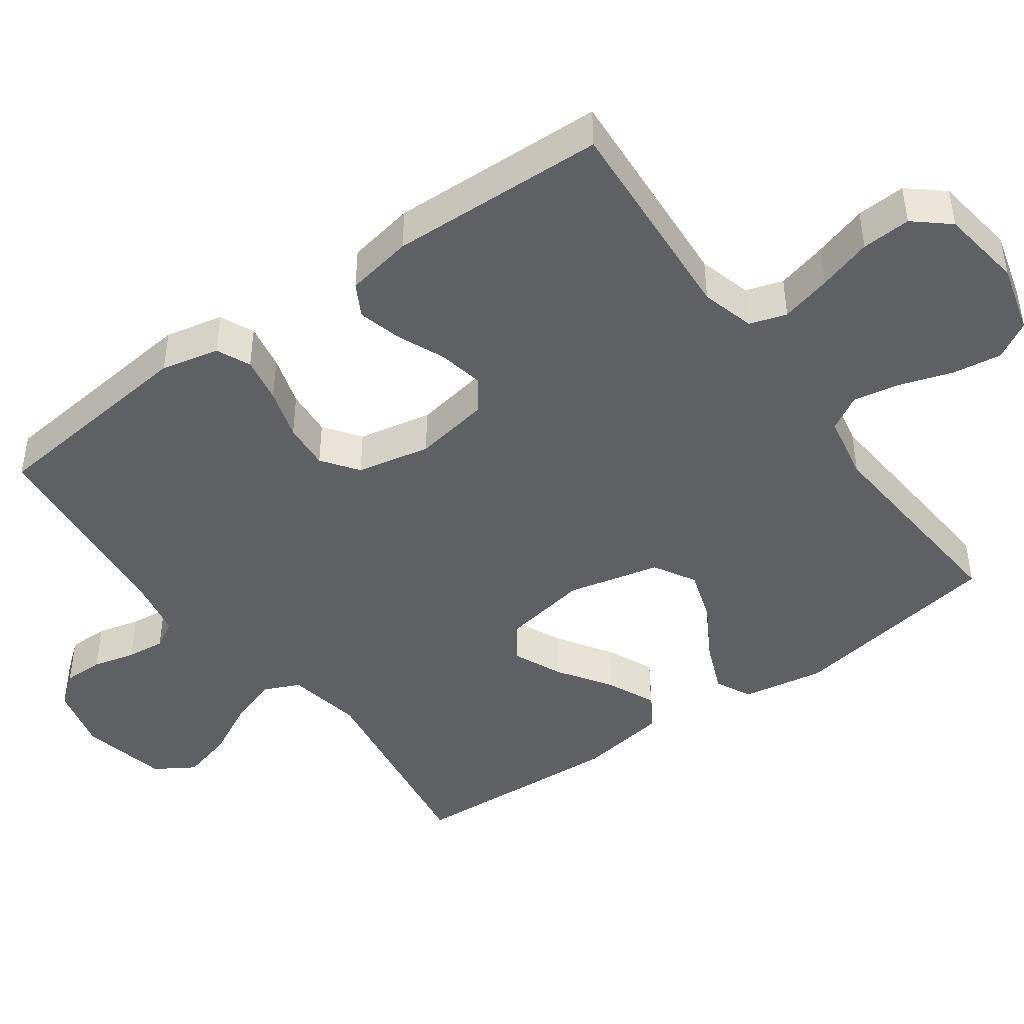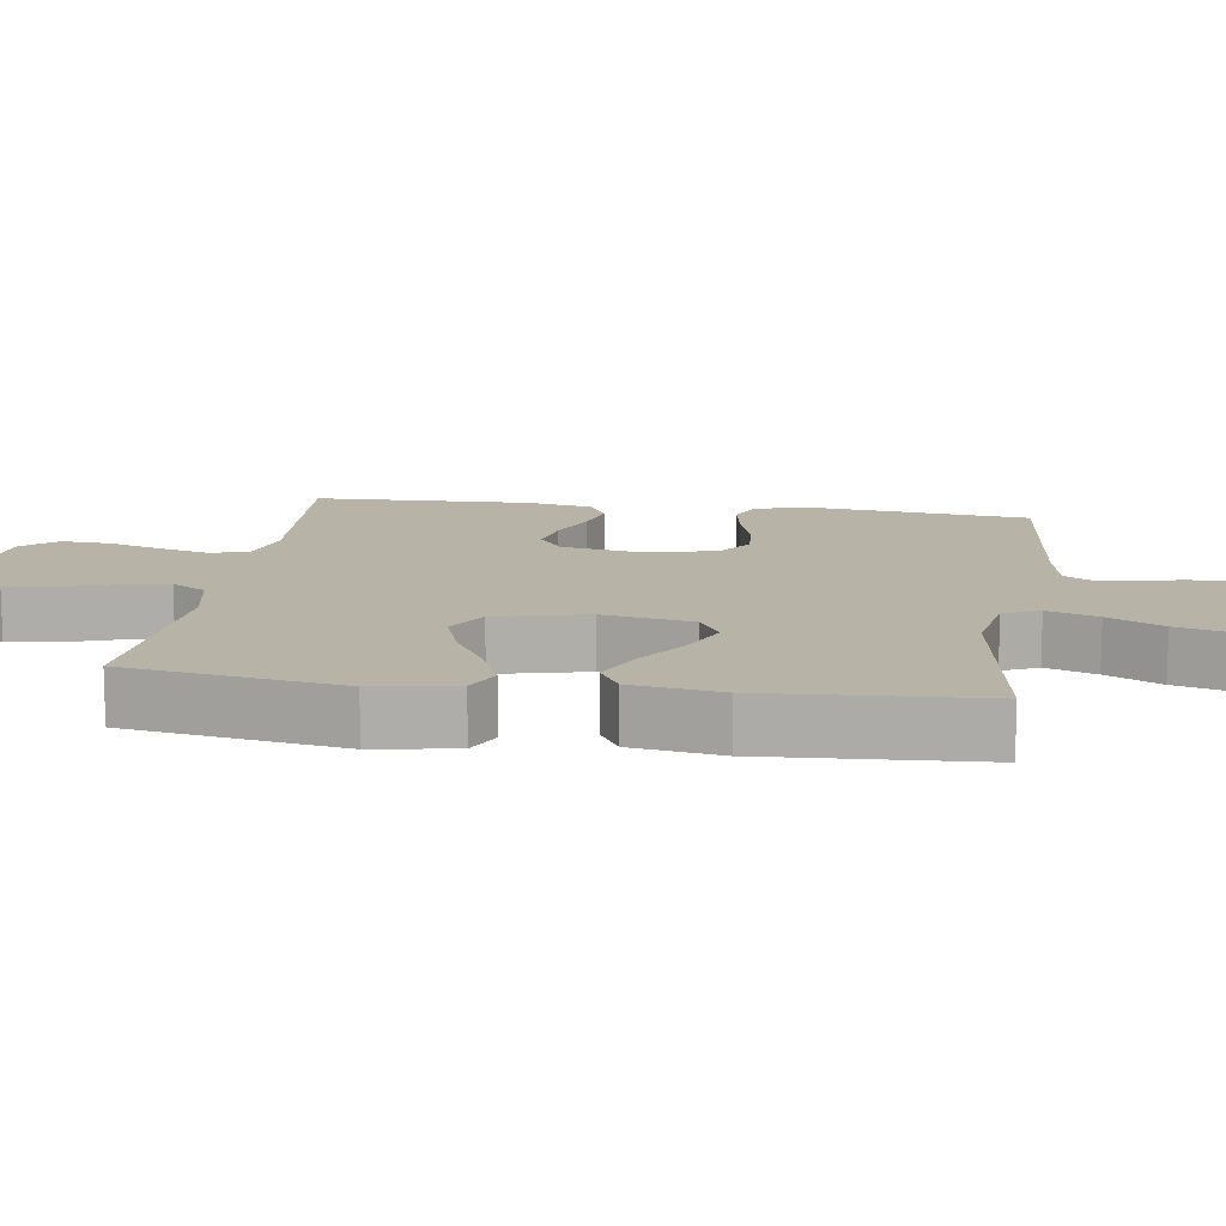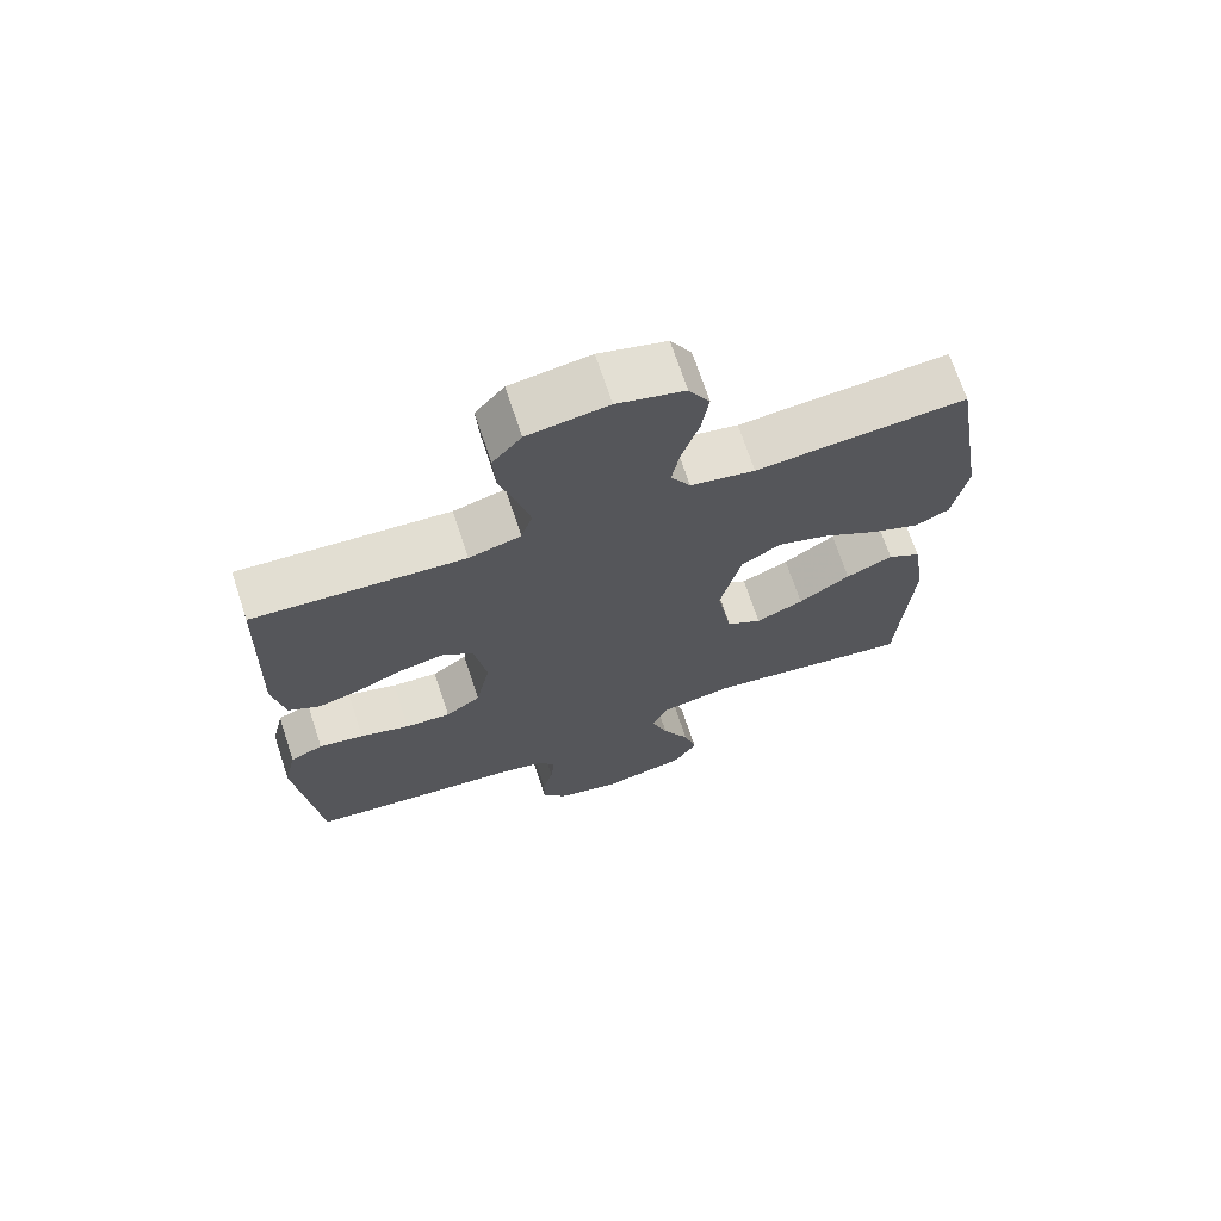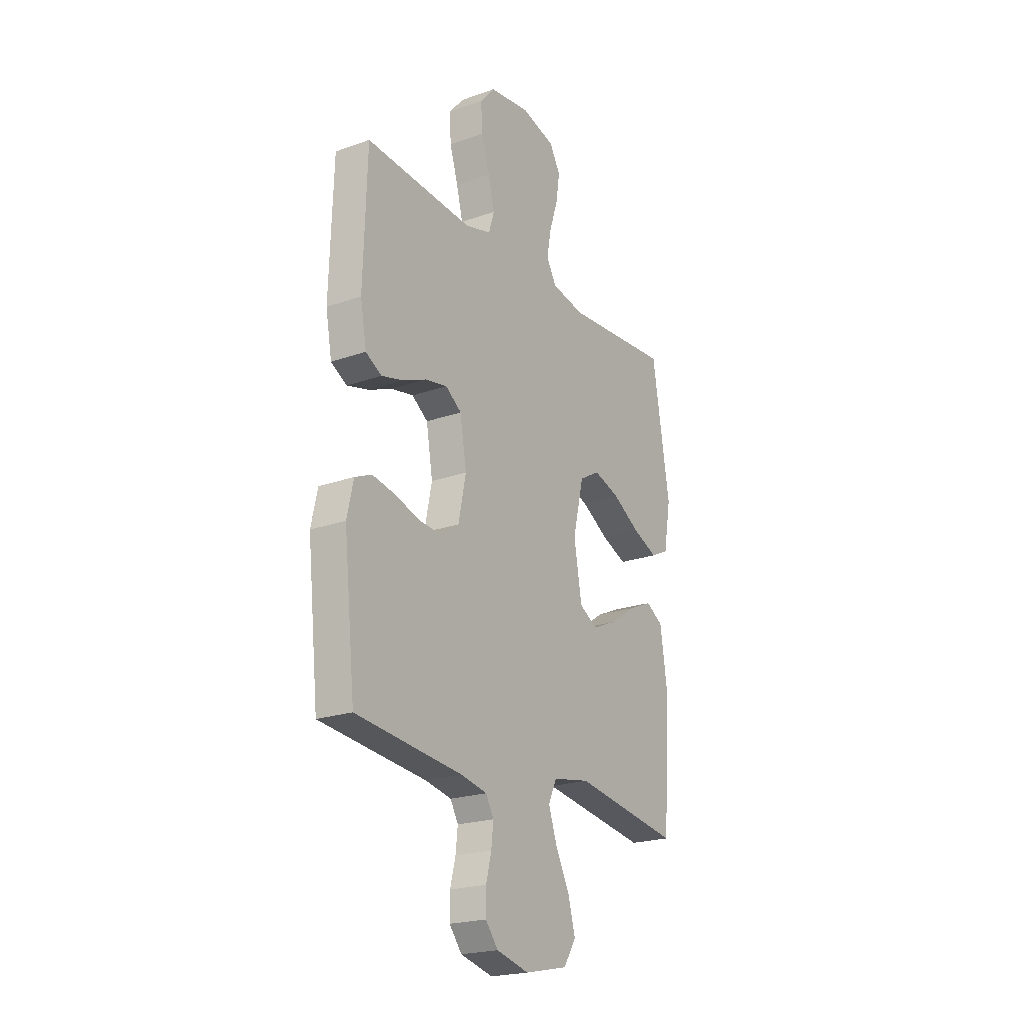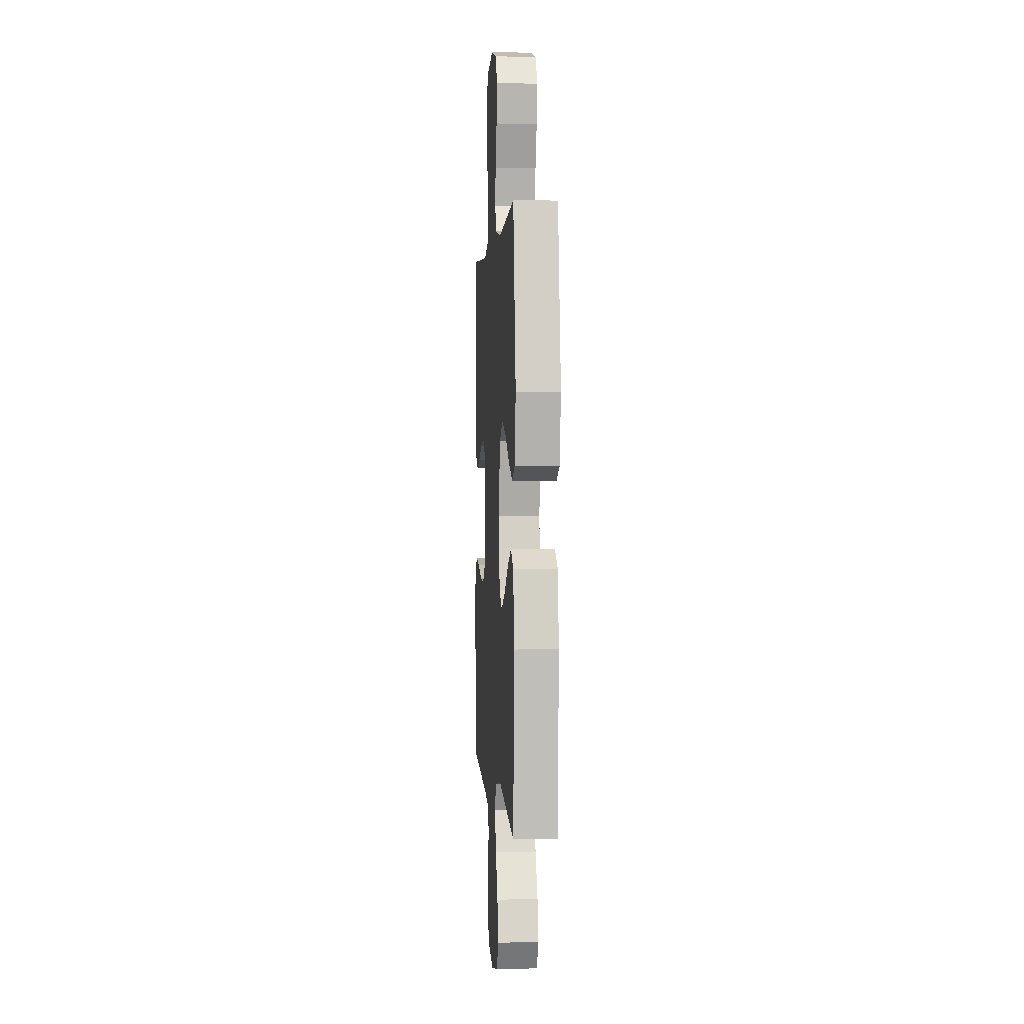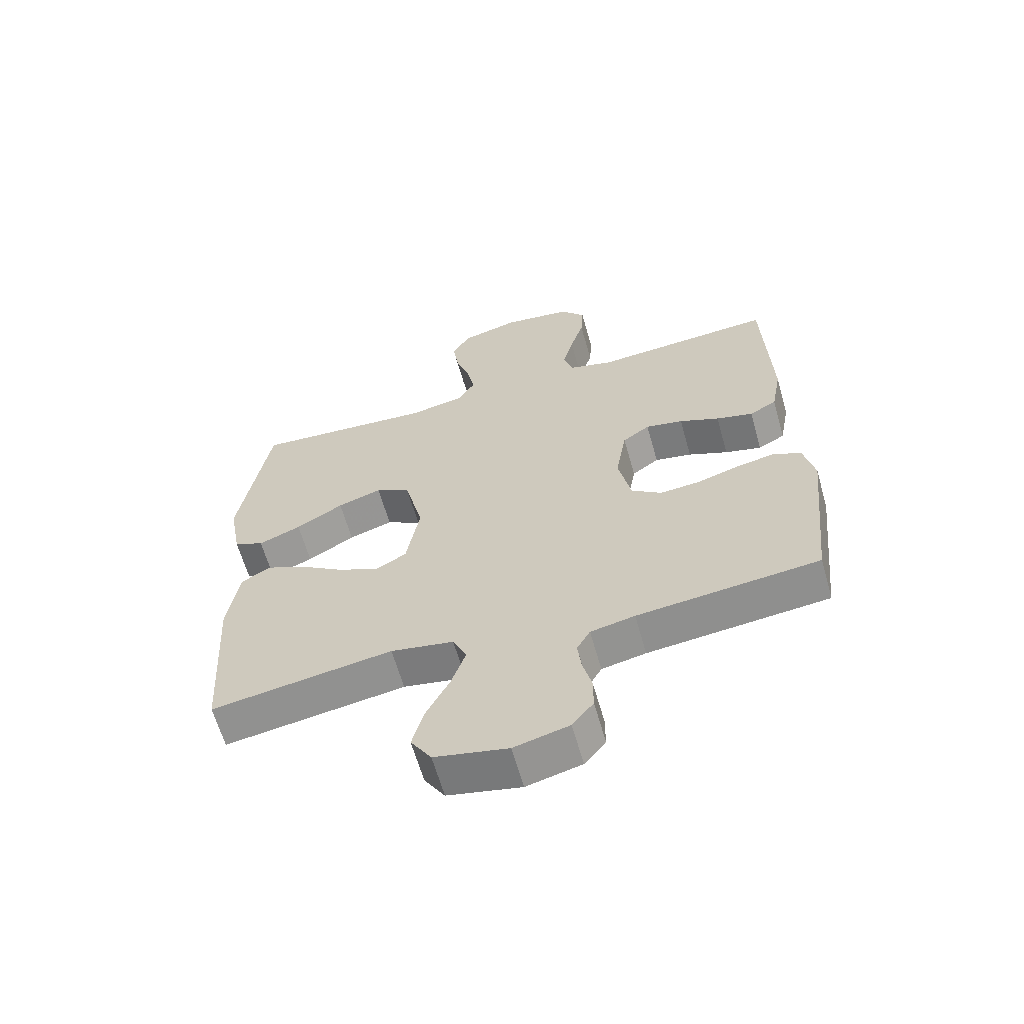
<metadata>
{"format":"obj","ext":"obj","renderer":"f3d","projection":"perspective","resolution":1024,"background":"white","views":[{"elev":-44.7,"azim":-54.1,"up":"+Y"},{"elev":12.9,"azim":98.3,"up":"+Y"},{"elev":70.1,"azim":-18.3,"up":"+Z"},{"elev":-21.6,"azim":-57.9,"up":"+Z"},{"elev":1.2,"azim":85.7,"up":"+Z"},{"elev":-63.1,"azim":-164.2,"up":"+Z"}]}
</metadata>
<code>
v -0.5 0.07 -0.5
v -0.532 0.07 -0.2
v -0.514 0.07 -0.12
v -0.467 0.07 -0.099
v -0.403 0.07 -0.111
v -0.332 0.07 -0.133
v -0.267 0.07 -0.138
v -0.217 0.07 -0.102
v -0.196 0.07 0
v -0.214 0.07 0.106
v -0.259 0.07 0.138
v -0.321 0.07 0.126
v -0.387 0.07 0.098
v -0.448 0.07 0.082
v -0.493 0.07 0.107
v -0.51 0.07 0.2
v -0.5 0.07 0.5
v -0.2 0.07 0.479
v -0.126 0.07 0.499
v -0.11 0.07 0.55
v -0.128 0.07 0.62
v -0.151 0.07 0.695
v -0.155 0.07 0.763
v -0.114 0.07 0.811
v 0 0.07 0.827
v 0.096 0.07 0.801
v 0.126 0.07 0.749
v 0.116 0.07 0.681
v 0.092 0.07 0.608
v 0.08 0.07 0.543
v 0.108 0.07 0.495
v 0.2 0.07 0.477
v 0.5 0.07 0.5
v 0.549 0.07 0.2
v 0.529 0.07 0.086
v 0.479 0.07 0.062
v 0.409 0.07 0.091
v 0.331 0.07 0.137
v 0.258 0.07 0.161
v 0.2 0.07 0.128
v 0.17 0.07 0
v 0.192 0.07 -0.126
v 0.242 0.07 -0.155
v 0.31 0.07 -0.125
v 0.384 0.07 -0.076
v 0.451 0.07 -0.046
v 0.499 0.07 -0.075
v 0.518 0.07 -0.2
v 0.5 0.07 -0.5
v 0.2 0.07 -0.454
v 0.096 0.07 -0.473
v 0.073 0.07 -0.523
v 0.097 0.07 -0.593
v 0.136 0.07 -0.669
v 0.155 0.07 -0.74
v 0.121 0.07 -0.794
v 0 0.07 -0.82
v -0.091 0.07 -0.797
v -0.126 0.07 -0.753
v -0.126 0.07 -0.697
v -0.111 0.07 -0.638
v -0.105 0.07 -0.585
v -0.127 0.07 -0.546
v -0.2 0.07 -0.531
v -0.5 0 -0.5
v -0.532 0 -0.2
v -0.514 0 -0.12
v -0.467 0 -0.099
v -0.403 0 -0.111
v -0.332 0 -0.133
v -0.267 0 -0.138
v -0.217 0 -0.102
v -0.196 0 0
v -0.214 0 0.106
v -0.259 0 0.138
v -0.321 0 0.126
v -0.387 0 0.098
v -0.448 0 0.082
v -0.493 0 0.107
v -0.51 0 0.2
v -0.5 0 0.5
v -0.2 0 0.479
v -0.126 0 0.499
v -0.11 0 0.55
v -0.128 0 0.62
v -0.151 0 0.695
v -0.155 0 0.763
v -0.114 0 0.811
v 0 0 0.827
v 0.096 0 0.801
v 0.126 0 0.749
v 0.116 0 0.681
v 0.092 0 0.608
v 0.08 0 0.543
v 0.108 0 0.495
v 0.2 0 0.477
v 0.5 0 0.5
v 0.549 0 0.2
v 0.529 0 0.086
v 0.479 0 0.062
v 0.409 0 0.091
v 0.331 0 0.137
v 0.258 0 0.161
v 0.2 0 0.128
v 0.17 0 0
v 0.192 0 -0.126
v 0.242 0 -0.155
v 0.31 0 -0.125
v 0.384 0 -0.076
v 0.451 0 -0.046
v 0.499 0 -0.075
v 0.518 0 -0.2
v 0.5 0 -0.5
v 0.2 0 -0.454
v 0.096 0 -0.473
v 0.073 0 -0.523
v 0.097 0 -0.593
v 0.136 0 -0.669
v 0.155 0 -0.74
v 0.121 0 -0.794
v 0 0 -0.82
v -0.091 0 -0.797
v -0.126 0 -0.753
v -0.126 0 -0.697
v -0.111 0 -0.638
v -0.105 0 -0.585
v -0.127 0 -0.546
v -0.2 0 -0.531
f 59 60 61
f 58 59 61
f 57 58 61
f 56 57 61
f 55 56 61
f 54 55 61
f 53 54 61
f 52 53 61 62
f 51 52 62 63
f 48 49 50
f 47 48 50
f 46 47 50
f 45 46 50
f 44 45 50
f 43 44 50 51
f 51 63 64
f 43 51 64
f 42 43 64
f 36 37 38
f 35 36 38
f 34 35 38
f 33 34 38
f 32 33 38
f 31 32 38 39
f 30 31 39 40
f 27 28 29
f 26 27 29
f 25 26 29
f 24 25 29
f 23 24 29
f 22 23 29
f 21 22 29
f 20 21 29 30
f 30 40 41
f 20 30 41
f 19 20 41
f 16 17 18
f 15 16 18
f 14 15 18
f 13 14 18
f 12 13 18
f 11 12 18 19
f 4 5 6
f 3 4 6
f 2 3 6
f 1 2 6
f 64 1 6
f 64 6 7
f 42 64 7 8
f 19 41 42
f 11 19 42
f 10 11 42
f 9 10 42
f 8 9 42
f 125 124 123
f 125 123 122
f 125 122 121
f 125 121 120
f 125 120 119
f 125 119 118
f 125 118 117
f 126 125 117 116
f 127 126 116 115
f 114 113 112
f 114 112 111
f 114 111 110
f 114 110 109
f 114 109 108
f 115 114 108 107
f 128 127 115
f 128 115 107
f 128 107 106
f 102 101 100
f 102 100 99
f 102 99 98
f 102 98 97
f 102 97 96
f 103 102 96 95
f 104 103 95 94
f 93 92 91
f 93 91 90
f 93 90 89
f 93 89 88
f 93 88 87
f 93 87 86
f 93 86 85
f 94 93 85 84
f 105 104 94
f 105 94 84
f 105 84 83
f 82 81 80
f 82 80 79
f 82 79 78
f 82 78 77
f 82 77 76
f 83 82 76 75
f 70 69 68
f 70 68 67
f 70 67 66
f 70 66 65
f 70 65 128
f 71 70 128
f 72 71 128 106
f 106 105 83
f 106 83 75
f 106 75 74
f 106 74 73
f 106 73 72
f 1 65 66 2
f 2 66 67 3
f 3 67 68 4
f 4 68 69 5
f 5 69 70 6
f 6 70 71 7
f 7 71 72 8
f 8 72 73 9
f 9 73 74 10
f 10 74 75 11
f 11 75 76 12
f 12 76 77 13
f 13 77 78 14
f 14 78 79 15
f 15 79 80 16
f 16 80 81 17
f 17 81 82 18
f 18 82 83 19
f 19 83 84 20
f 20 84 85 21
f 21 85 86 22
f 22 86 87 23
f 23 87 88 24
f 24 88 89 25
f 25 89 90 26
f 26 90 91 27
f 27 91 92 28
f 28 92 93 29
f 29 93 94 30
f 30 94 95 31
f 31 95 96 32
f 32 96 97 33
f 33 97 98 34
f 34 98 99 35
f 35 99 100 36
f 36 100 101 37
f 37 101 102 38
f 38 102 103 39
f 39 103 104 40
f 40 104 105 41
f 41 105 106 42
f 42 106 107 43
f 43 107 108 44
f 44 108 109 45
f 45 109 110 46
f 46 110 111 47
f 47 111 112 48
f 48 112 113 49
f 49 113 114 50
f 50 114 115 51
f 51 115 116 52
f 52 116 117 53
f 53 117 118 54
f 54 118 119 55
f 55 119 120 56
f 56 120 121 57
f 57 121 122 58
f 58 122 123 59
f 59 123 124 60
f 60 124 125 61
f 61 125 126 62
f 62 126 127 63
f 63 127 128 64
f 64 128 65 1

</code>
